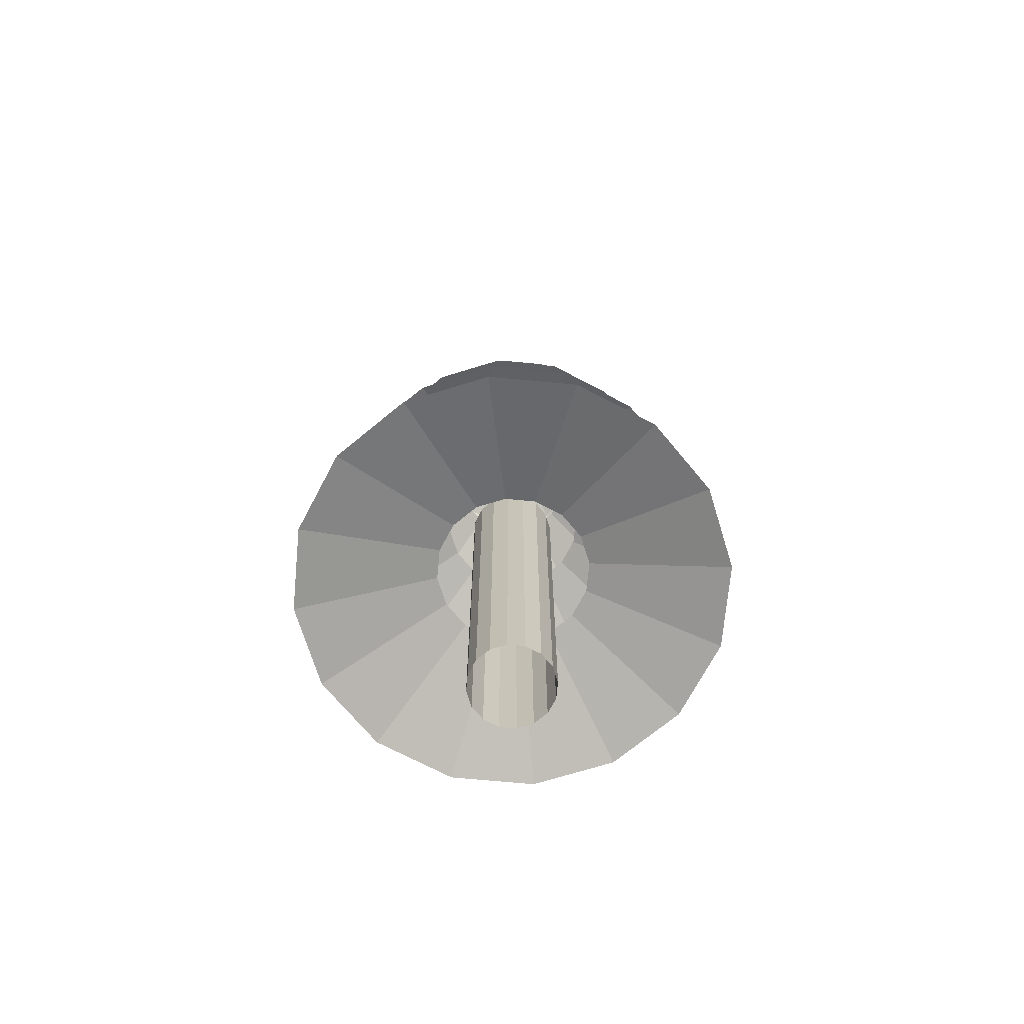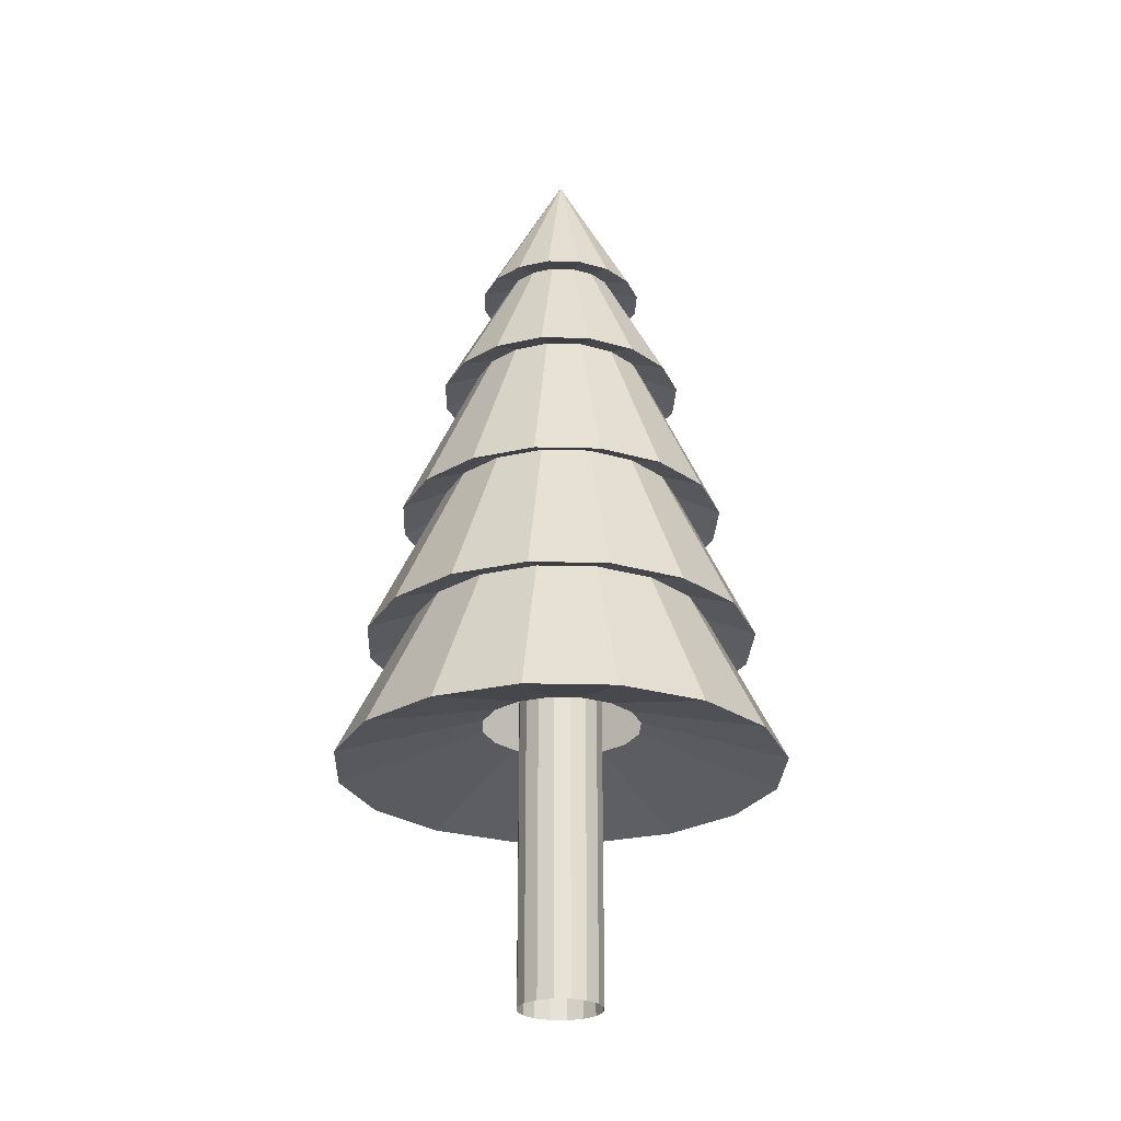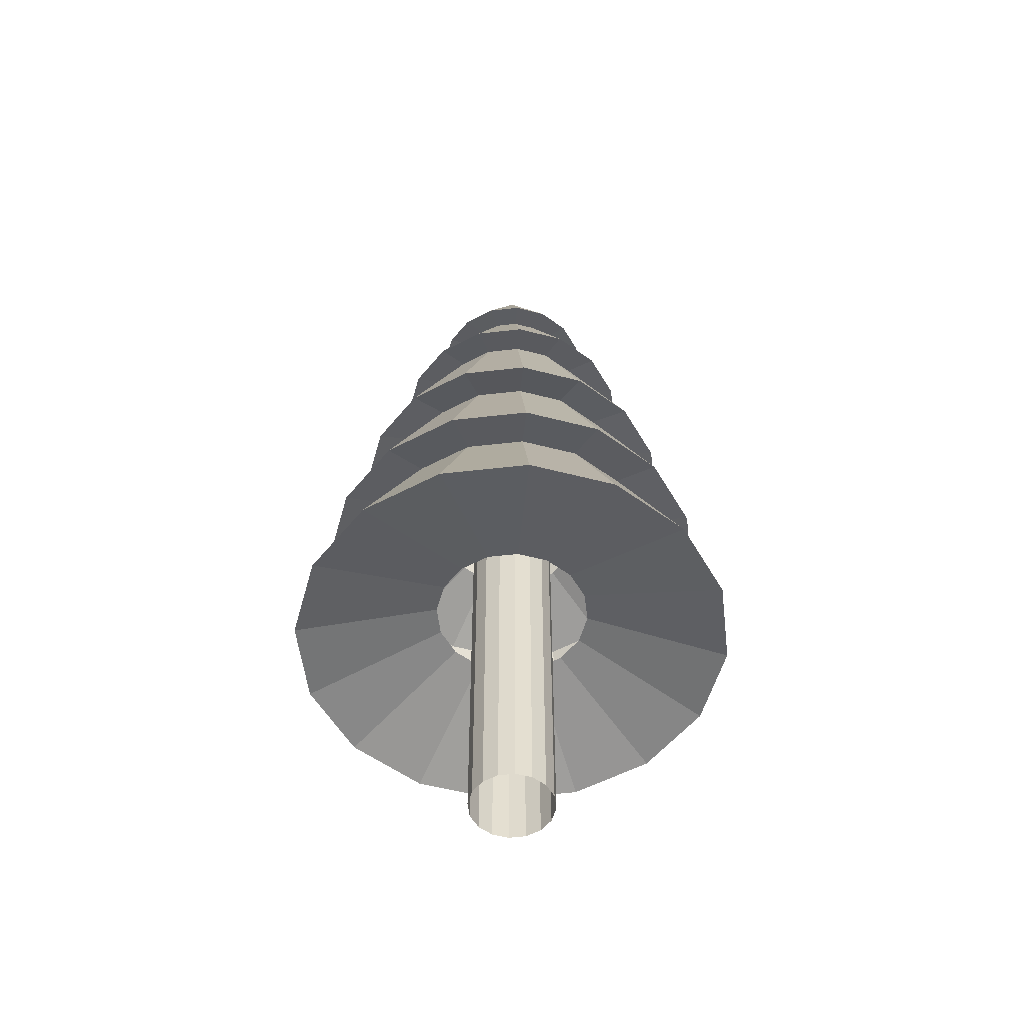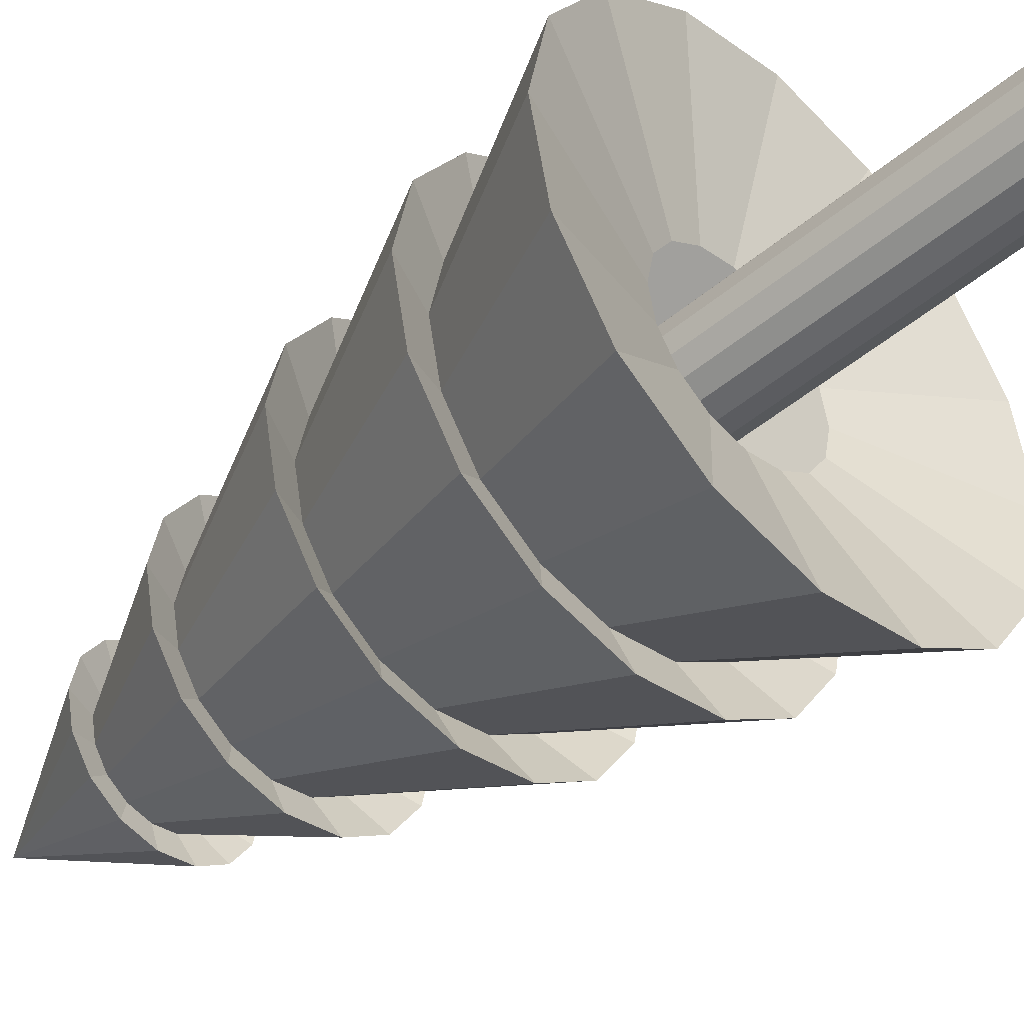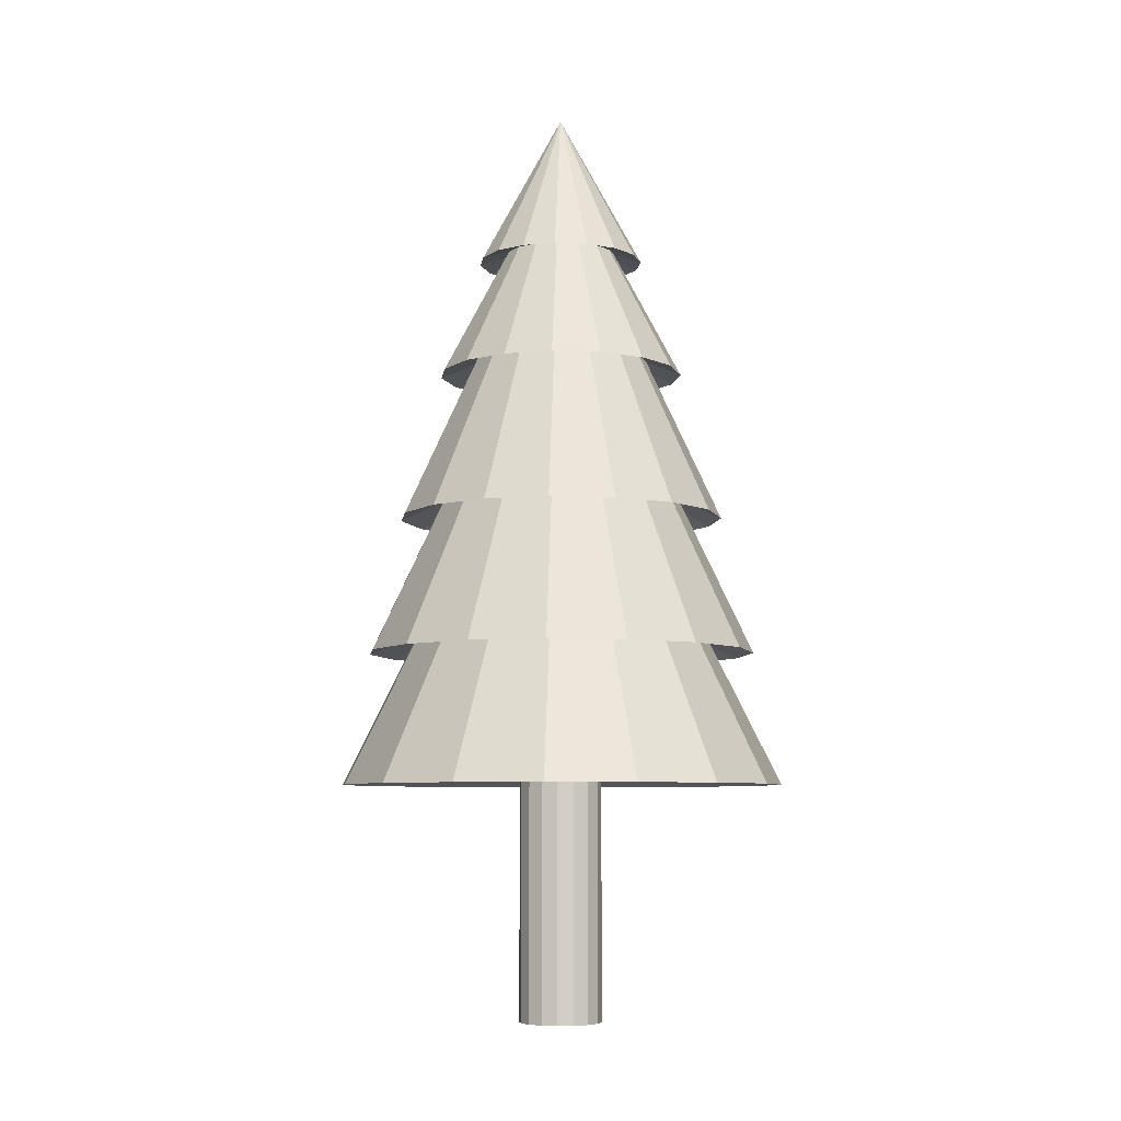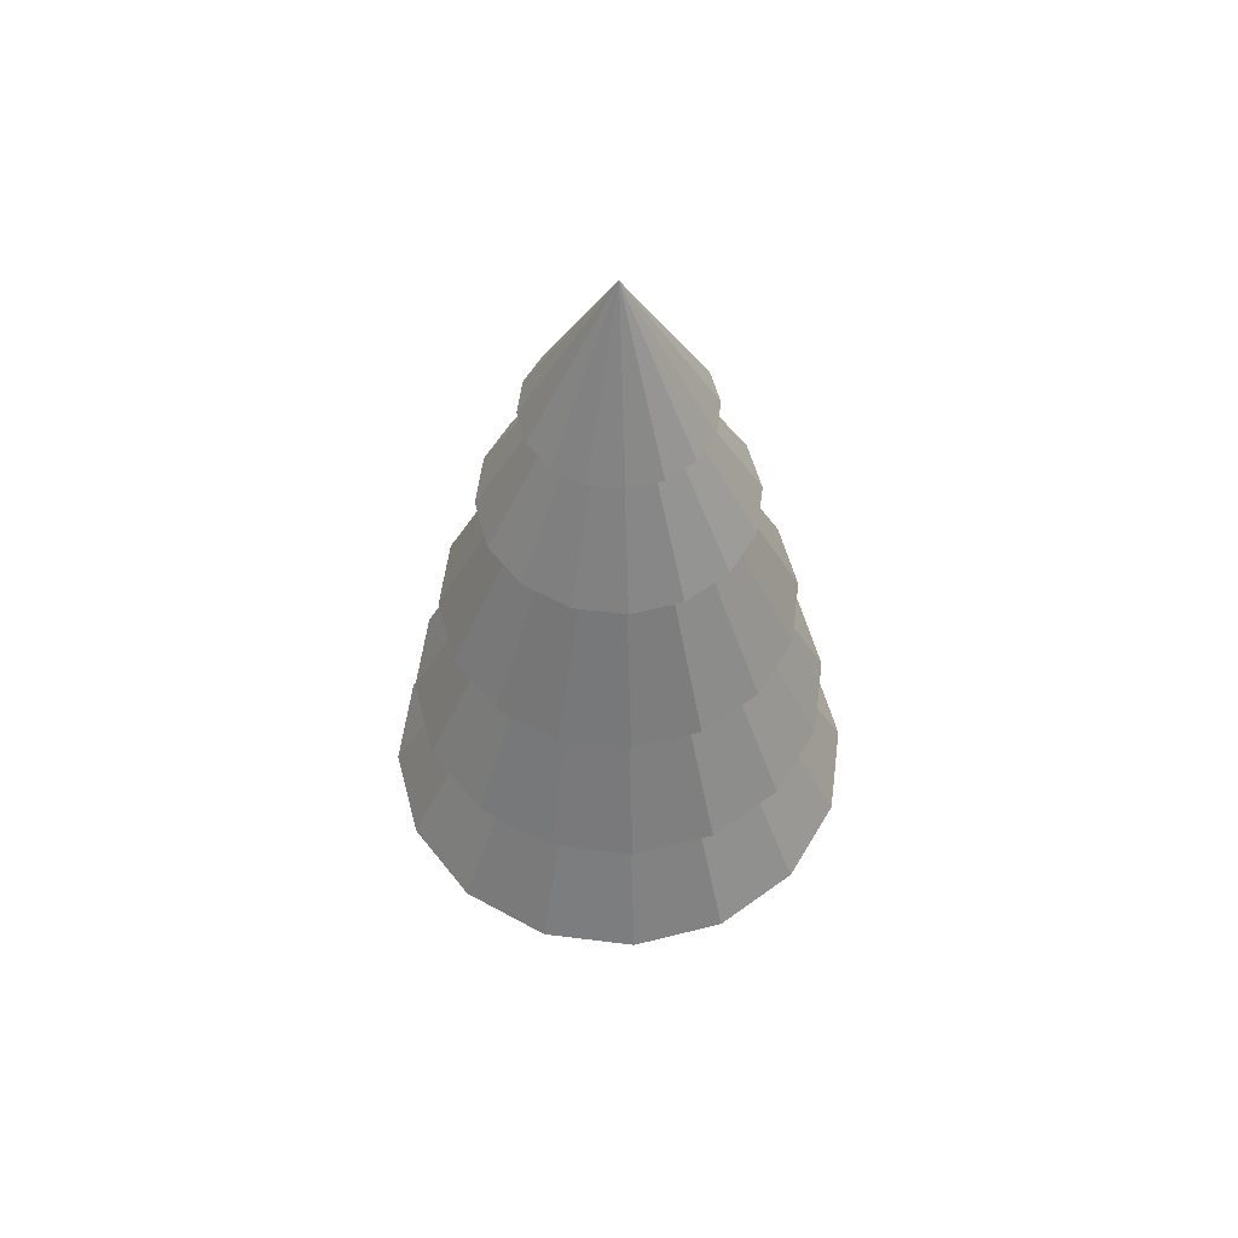
<metadata>
{"format":"obj","ext":"obj","renderer":"f3d","projection":"perspective","resolution":1024,"background":"white","views":[{"elev":-70.3,"azim":140.9,"up":"+Y"},{"elev":-26.1,"azim":143.9,"up":"+Y"},{"elev":-54.0,"azim":175.7,"up":"+Y"},{"elev":-45.5,"azim":-45.8,"up":"+Z"},{"elev":-6.8,"azim":3.9,"up":"+Y"},{"elev":56.2,"azim":-116.2,"up":"+Y"}]}
</metadata>
<code>
g
v 0 0.4644 -0.4389
v 0 0.7871 -0.2788
v 0.1067 0.7871 -0.2576
v 0.168 0.4644 -0.4055
v 0.1972 0.7871 -0.1972
v 0.3104 0.4644 -0.3104
v 0.2576 0.7871 -0.1067
v 0.4055 0.4644 -0.168
v 0.2788 0.7871 0
v 0.4389 0.4644 0
v 0.2576 0.7871 0.1067
v 0.4055 0.4644 0.168
v 0.1972 0.7871 0.1972
v 0.3104 0.4644 0.3104
v 0.1067 0.7871 0.2576
v 0.168 0.4644 0.4055
v 0 0.7871 0.2788
v 0 0.4644 0.4389
v -0.1067 0.7871 0.2576
v -0.168 0.4644 0.4055
v -0.1972 0.7871 0.1972
v -0.3104 0.4644 0.3104
v -0.2576 0.7871 0.1067
v -0.4055 0.4644 0.168
v -0.2788 0.7871 0
v -0.4389 0.4644 0
v -0.2576 0.7871 -0.1067
v -0.4055 0.4644 -0.168
v -0.1972 0.7871 -0.1972
v -0.3104 0.4644 -0.3104
v -0.1067 0.7871 -0.2576
v -0.168 0.4644 -0.4055
v 0.05958 0.5524 0.1399
v 0.1101 0.5524 0.1061
v -0.1557 0.5524 -0.003975
v -0.1438 0.5524 0.0556
v 0.1438 0.5524 0.0556
v 0.1557 0.5524 -0.003975
v -0.1101 0.5524 0.1061
v -0.05958 0.5524 0.1399
v -0.05958 0.5524 -0.1478
v -0.1101 0.5524 -0.1141
v 0.1438 0.5524 -0.06355
v 0.1101 0.5524 -0.1141
v 0 0.5524 0.1517
v 0.05958 0.5524 -0.1478
v 0 0.5524 -0.1597
v -0.1438 0.5524 -0.06355
v 0 1.528 -0.1651
v 0 1.83 0
v 0.06317 1.528 -0.1525
v 0.1167 1.528 -0.1167
v 0.1525 1.528 -0.06317
v 0.1651 1.528 0
v 0.1525 1.528 0.06317
v 0.1167 1.528 0.1167
v 0.06317 1.528 0.1525
v 0 1.528 0.1651
v -0.06317 1.528 0.1525
v -0.1167 1.528 0.1167
v -0.1525 1.528 0.06317
v -0.1651 1.528 0
v -0.1525 1.528 -0.06317
v -0.1167 1.528 -0.1167
v -0.06317 1.528 -0.1525
v 0.02241 1.561 0.0526
v 0.0414 1.561 0.03991
v -0.05855 1.561 -0.001495
v -0.0541 1.561 0.02091
v 0.0541 1.561 0.02091
v 0.05855 1.561 -0.001495
v -0.0414 1.561 0.03991
v -0.02241 1.561 0.0526
v -0.02241 1.561 -0.05559
v -0.0414 1.561 -0.0429
v 0.0541 1.561 -0.0239
v 0.0414 1.561 -0.0429
v 0 1.561 0.05706
v 0.02241 1.561 -0.05559
v 0 1.561 -0.06005
v -0.0541 1.561 -0.0239
v 0 1.293 -0.2445
v 0 1.566 -0.09918
v 0.03795 1.566 -0.09163
v 0.09357 1.293 -0.2259
v 0.07013 1.566 -0.07013
v 0.1729 1.293 -0.1729
v 0.09163 1.566 -0.03795
v 0.2259 1.293 -0.09357
v 0.09918 1.566 0
v 0.2445 1.293 0
v 0.09163 1.566 0.03795
v 0.2259 1.293 0.09357
v 0.07013 1.566 0.07013
v 0.1729 1.293 0.1729
v 0.03795 1.566 0.09163
v 0.09357 1.293 0.2259
v 0 1.566 0.09918
v 0 1.293 0.2445
v -0.03795 1.566 0.09163
v -0.09357 1.293 0.2259
v -0.07013 1.566 0.07013
v -0.1729 1.293 0.1729
v -0.09163 1.566 0.03795
v -0.2259 1.293 0.09357
v -0.09918 1.566 0
v -0.2445 1.293 0
v -0.09163 1.566 -0.03795
v -0.2259 1.293 -0.09357
v -0.07013 1.566 -0.07013
v -0.1729 1.293 -0.1729
v -0.03795 1.566 -0.09163
v -0.09357 1.293 -0.2259
v 0.03319 1.357 0.07791
v 0.06132 1.357 0.05911
v -0.08672 1.357 -0.002214
v -0.08012 1.357 0.03097
v 0.08012 1.357 0.03097
v 0.08672 1.357 -0.002214
v -0.06132 1.357 0.05911
v -0.03319 1.357 0.07791
v -0.03319 1.357 -0.08233
v -0.06132 1.357 -0.06353
v 0.08012 1.357 -0.0354
v 0.06132 1.357 -0.06353
v 0 1.357 0.08451
v 0.03319 1.357 -0.08233
v 0 1.357 -0.08894
v -0.08012 1.357 -0.0354
v 0 0.9982 -0.3244
v 0 1.368 -0.153
v 0.05855 1.368 -0.1414
v 0.1241 0.9982 -0.2997
v 0.1082 1.368 -0.1082
v 0.2294 0.9982 -0.2294
v 0.1414 1.368 -0.05855
v 0.2997 0.9982 -0.1241
v 0.153 1.368 0
v 0.3244 0.9982 0
v 0.1414 1.368 0.05855
v 0.2997 0.9982 0.1241
v 0.1082 1.368 0.1082
v 0.2294 0.9982 0.2294
v 0.05855 1.368 0.1414
v 0.1241 0.9982 0.2997
v 0 1.368 0.153
v 0 0.9982 0.3244
v -0.05855 1.368 0.1414
v -0.1241 0.9982 0.2997
v -0.1082 1.368 0.1082
v -0.2294 0.9982 0.2294
v -0.1414 1.368 0.05855
v -0.2997 0.9982 0.1241
v -0.153 1.368 0
v -0.3244 0.9982 0
v -0.1414 1.368 -0.05855
v -0.2997 0.9982 -0.1241
v -0.1082 1.368 -0.1082
v -0.2294 0.9982 -0.2294
v -0.05855 1.368 -0.1414
v -0.1241 0.9982 -0.2997
v 0.04403 1.099 0.1033
v 0.08135 1.099 0.07841
v -0.115 1.099 -0.002937
v -0.1063 1.099 0.04109
v 0.1063 1.099 0.04109
v 0.115 1.099 -0.002937
v -0.08135 1.099 0.07841
v -0.04403 1.099 0.1033
v -0.04403 1.099 -0.1092
v -0.08135 1.099 -0.08428
v 0.1063 1.099 -0.04696
v 0.08135 1.099 -0.08428
v 0 1.099 0.1121
v 0.04403 1.099 -0.1092
v 0 1.099 -0.118
v -0.1063 1.099 -0.04696
v 0 0.7263 -0.3861
v 0 1.087 -0.2155
v 0.08247 1.087 -0.1991
v 0.1478 0.7263 -0.3567
v 0.1524 1.087 -0.1524
v 0.273 0.7263 -0.273
v 0.1991 1.087 -0.08247
v 0.3567 0.7263 -0.1478
v 0.2155 1.087 0
v 0.3861 0.7263 0
v 0.1991 1.087 0.08247
v 0.3567 0.7263 0.1478
v 0.1524 1.087 0.1524
v 0.273 0.7263 0.273
v 0.08247 1.087 0.1991
v 0.1478 0.7263 0.3567
v 0 1.087 0.2155
v 0 0.7263 0.3861
v -0.08247 1.087 0.1991
v -0.1478 0.7263 0.3567
v -0.1524 1.087 0.1524
v -0.273 0.7263 0.273
v -0.1991 1.087 0.08247
v -0.3567 0.7263 0.1478
v -0.2155 1.087 0
v -0.3861 0.7263 0
v -0.1991 1.087 -0.08247
v -0.3567 0.7263 -0.1478
v -0.1524 1.087 -0.1524
v -0.273 0.7263 -0.273
v -0.08247 1.087 -0.1991
v -0.1478 0.7263 -0.3567
v 0.05241 0.8245 0.123
v 0.09684 0.8245 0.09335
v -0.137 0.8245 -0.003497
v -0.1265 0.8245 0.04892
v 0.1265 0.8245 0.04892
v 0.137 0.8245 -0.003497
v -0.09684 0.8245 0.09335
v -0.05241 0.8245 0.123
v -0.05241 0.8245 -0.13
v -0.09684 0.8245 -0.1003
v 0.1265 0.8245 -0.05591
v 0.09684 0.8245 -0.1003
v 0 0.8245 0.1335
v 0.05241 0.8245 -0.13
v 0 0.8245 -0.1405
v -0.1265 0.8245 -0.05591
f 1 2 3 4
f 4 3 5 6
f 6 5 7 8
f 8 7 9 10
f 10 9 11 12
f 12 11 13 14
f 14 13 15 16
f 16 15 17 18
f 18 17 19 20
f 20 19 21 22
f 22 21 23 24
f 24 23 25 26
f 26 25 27 28
f 28 27 29 30
f 30 29 31 32
f 32 31 2 1
f 14 16 33 34
f 24 26 35 36
f 10 12 37 38
f 20 22 39 40
f 30 32 41 42
f 6 8 43 44
f 16 18 45 33
f 1 4 46 47
f 26 28 48 35
f 12 14 34 37
f 22 24 36 39
f 32 1 47 41
f 8 10 38 43
f 18 20 40 45
f 28 30 42 48
f 4 6 44 46
f 49 50 50 51
f 51 50 50 52
f 52 50 50 53
f 53 50 50 54
f 54 50 50 55
f 55 50 50 56
f 56 50 50 57
f 57 50 50 58
f 58 50 50 59
f 59 50 50 60
f 60 50 50 61
f 61 50 50 62
f 62 50 50 63
f 63 50 50 64
f 64 50 50 65
f 65 50 50 49
f 56 57 66 67
f 61 62 68 69
f 54 55 70 71
f 59 60 72 73
f 64 65 74 75
f 52 53 76 77
f 57 58 78 66
f 49 51 79 80
f 62 63 81 68
f 55 56 67 70
f 60 61 69 72
f 65 49 80 74
f 53 54 71 76
f 58 59 73 78
f 63 64 75 81
f 51 52 77 79
f 82 83 84 85
f 85 84 86 87
f 87 86 88 89
f 89 88 90 91
f 91 90 92 93
f 93 92 94 95
f 95 94 96 97
f 97 96 98 99
f 99 98 100 101
f 101 100 102 103
f 103 102 104 105
f 105 104 106 107
f 107 106 108 109
f 109 108 110 111
f 111 110 112 113
f 113 112 83 82
f 95 97 114 115
f 105 107 116 117
f 91 93 118 119
f 101 103 120 121
f 111 113 122 123
f 87 89 124 125
f 97 99 126 114
f 82 85 127 128
f 107 109 129 116
f 93 95 115 118
f 103 105 117 120
f 113 82 128 122
f 89 91 119 124
f 99 101 121 126
f 109 111 123 129
f 85 87 125 127
f 130 131 132 133
f 133 132 134 135
f 135 134 136 137
f 137 136 138 139
f 139 138 140 141
f 141 140 142 143
f 143 142 144 145
f 145 144 146 147
f 147 146 148 149
f 149 148 150 151
f 151 150 152 153
f 153 152 154 155
f 155 154 156 157
f 157 156 158 159
f 159 158 160 161
f 161 160 131 130
f 143 145 162 163
f 153 155 164 165
f 139 141 166 167
f 149 151 168 169
f 159 161 170 171
f 135 137 172 173
f 145 147 174 162
f 130 133 175 176
f 155 157 177 164
f 141 143 163 166
f 151 153 165 168
f 161 130 176 170
f 137 139 167 172
f 147 149 169 174
f 157 159 171 177
f 133 135 173 175
f 178 179 180 181
f 181 180 182 183
f 183 182 184 185
f 185 184 186 187
f 187 186 188 189
f 189 188 190 191
f 191 190 192 193
f 193 192 194 195
f 195 194 196 197
f 197 196 198 199
f 199 198 200 201
f 201 200 202 203
f 203 202 204 205
f 205 204 206 207
f 207 206 208 209
f 209 208 179 178
f 191 193 210 211
f 201 203 212 213
f 187 189 214 215
f 197 199 216 217
f 207 209 218 219
f 183 185 220 221
f 193 195 222 210
f 178 181 223 224
f 203 205 225 212
f 189 191 211 214
f 199 201 213 216
f 209 178 224 218
f 185 187 215 220
f 195 197 217 222
f 205 207 219 225
f 181 183 221 223
g _1
v 0 0.7908 0.08155
v -0.03121 0.7908 0.07534
v -0.03121 -2.6e-05 0.07534
v 0 -2.6e-05 0.08155
v -0.05766 0.7908 0.05766
v -0.05766 -2.6e-05 0.05766
v -0.07534 0.7908 0.03121
v -0.07534 -2.6e-05 0.03121
v -0.08155 0.7908 0
v -0.08155 -2.6e-05 0
v -0.07534 0.7908 -0.03121
v -0.07534 -2.6e-05 -0.03121
v -0.05766 0.7908 -0.05766
v -0.05766 -2.6e-05 -0.05766
v -0.03121 0.7908 -0.07534
v -0.03121 -2.6e-05 -0.07534
v 0 0.7908 -0.08155
v 0 -2.6e-05 -0.08155
v 0.03121 0.7908 -0.07534
v 0.03121 -2.6e-05 -0.07534
v 0.05766 0.7908 -0.05766
v 0.05766 -2.6e-05 -0.05766
v 0.07534 0.7908 -0.03121
v 0.07534 -2.6e-05 -0.03121
v 0.08155 0.7908 0
v 0.08155 -2.6e-05 0
v 0.07534 0.7908 0.03121
v 0.07534 -2.6e-05 0.03121
v 0.05766 0.7908 0.05766
v 0.05766 -2.6e-05 0.05766
v 0.03121 0.7908 0.07534
v 0.03121 -2.6e-05 0.07534
f 226 227 228 229
f 227 230 231 228
f 230 232 233 231
f 232 234 235 233
f 234 236 237 235
f 236 238 239 237
f 238 240 241 239
f 240 242 243 241
f 242 244 245 243
f 244 246 247 245
f 246 248 249 247
f 248 250 251 249
f 250 252 253 251
f 252 254 255 253
f 254 256 257 255
f 256 226 229 257

</code>
